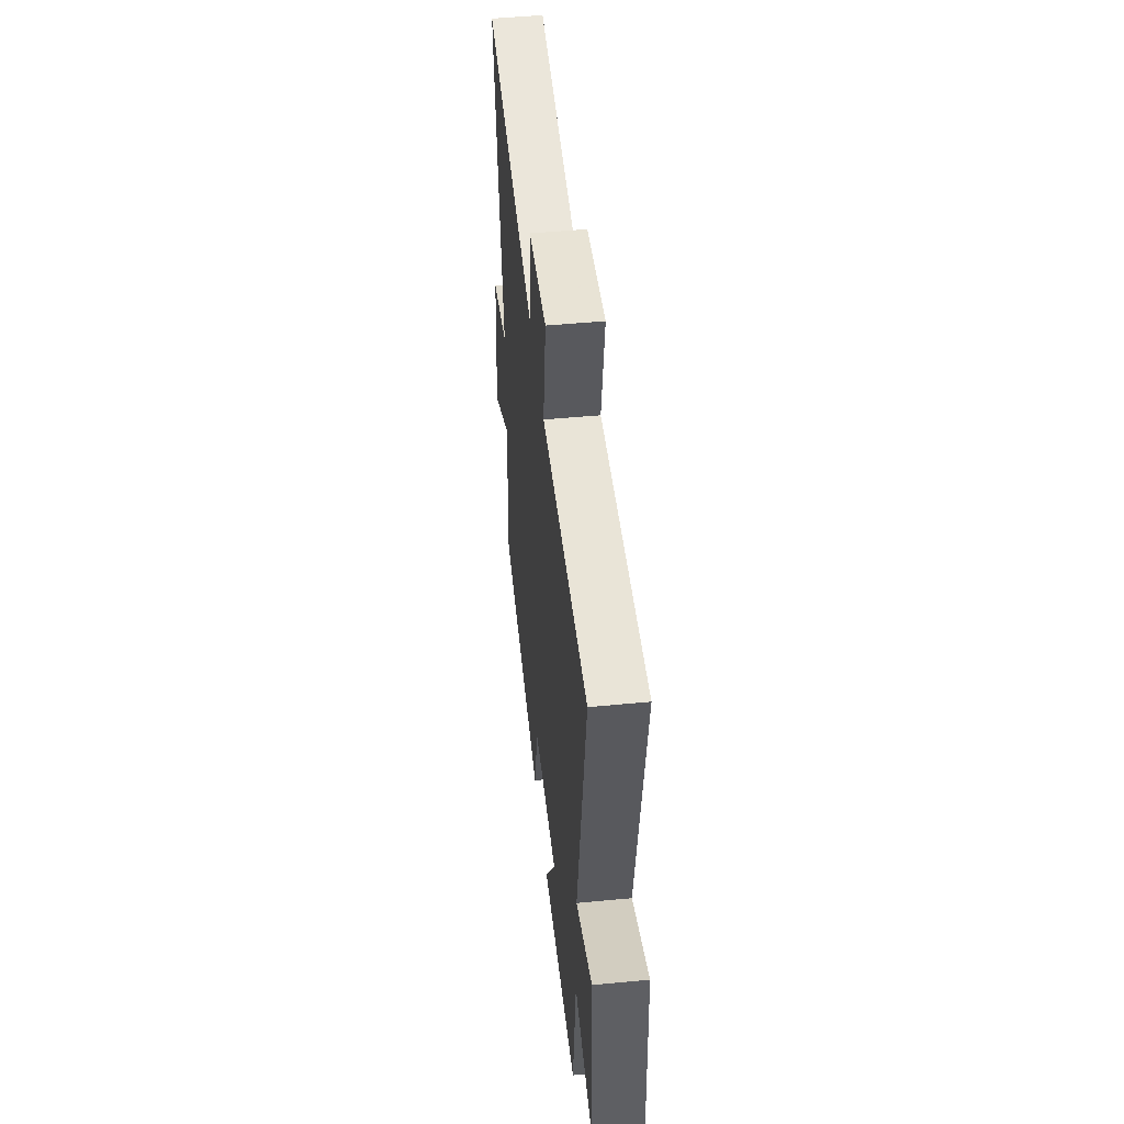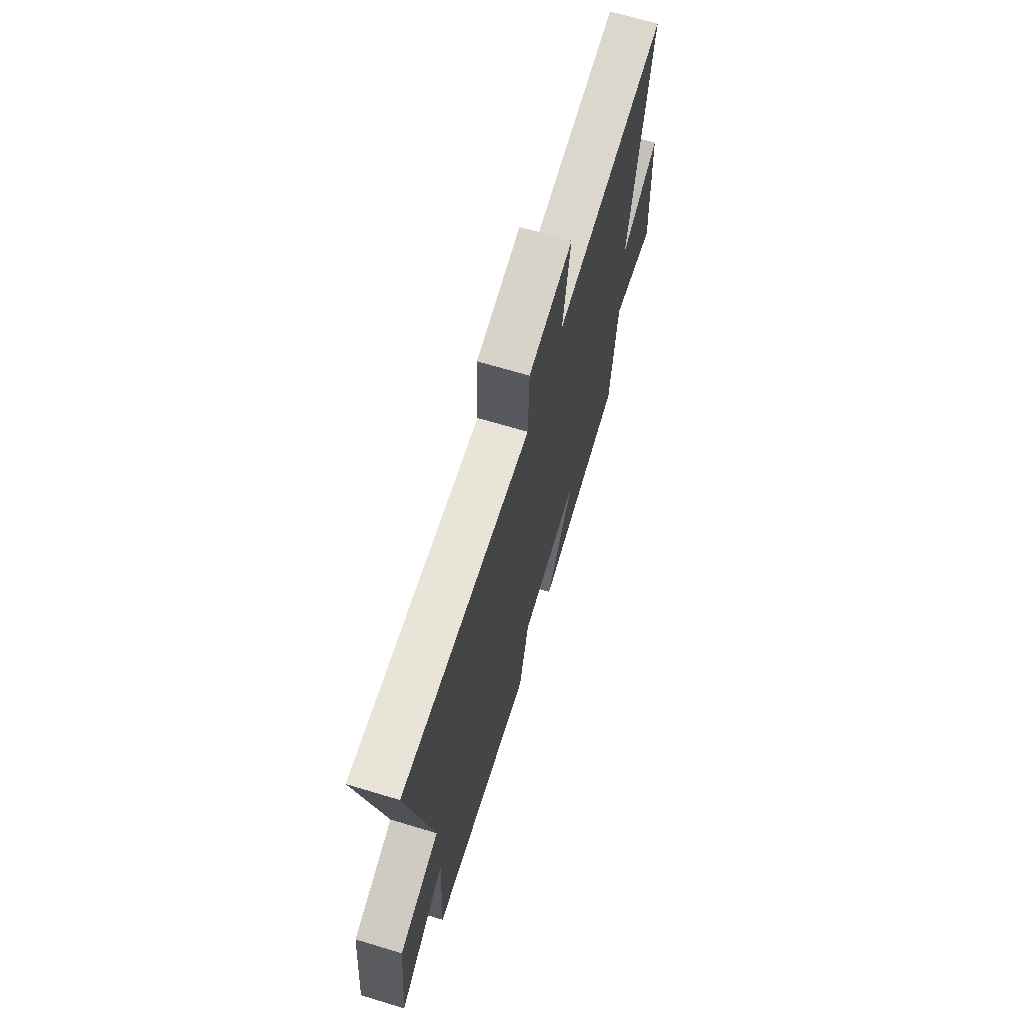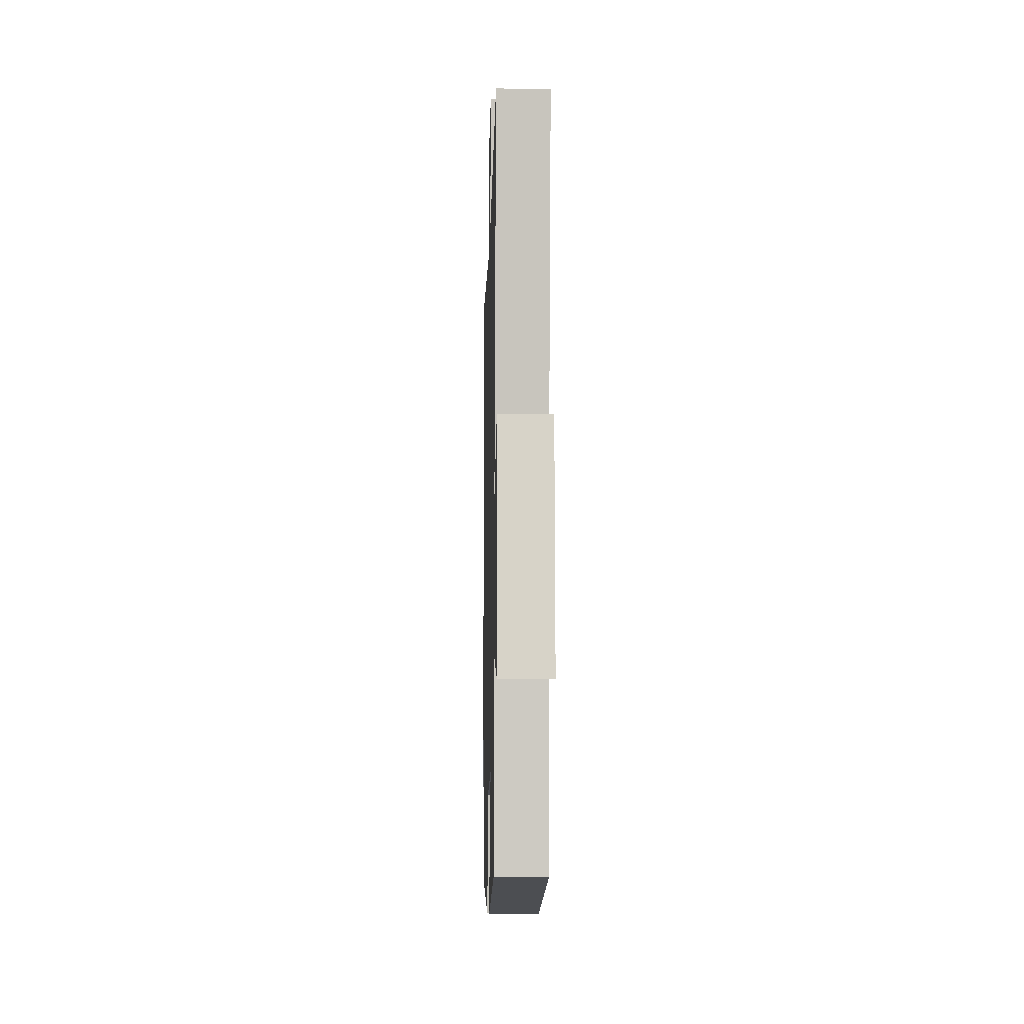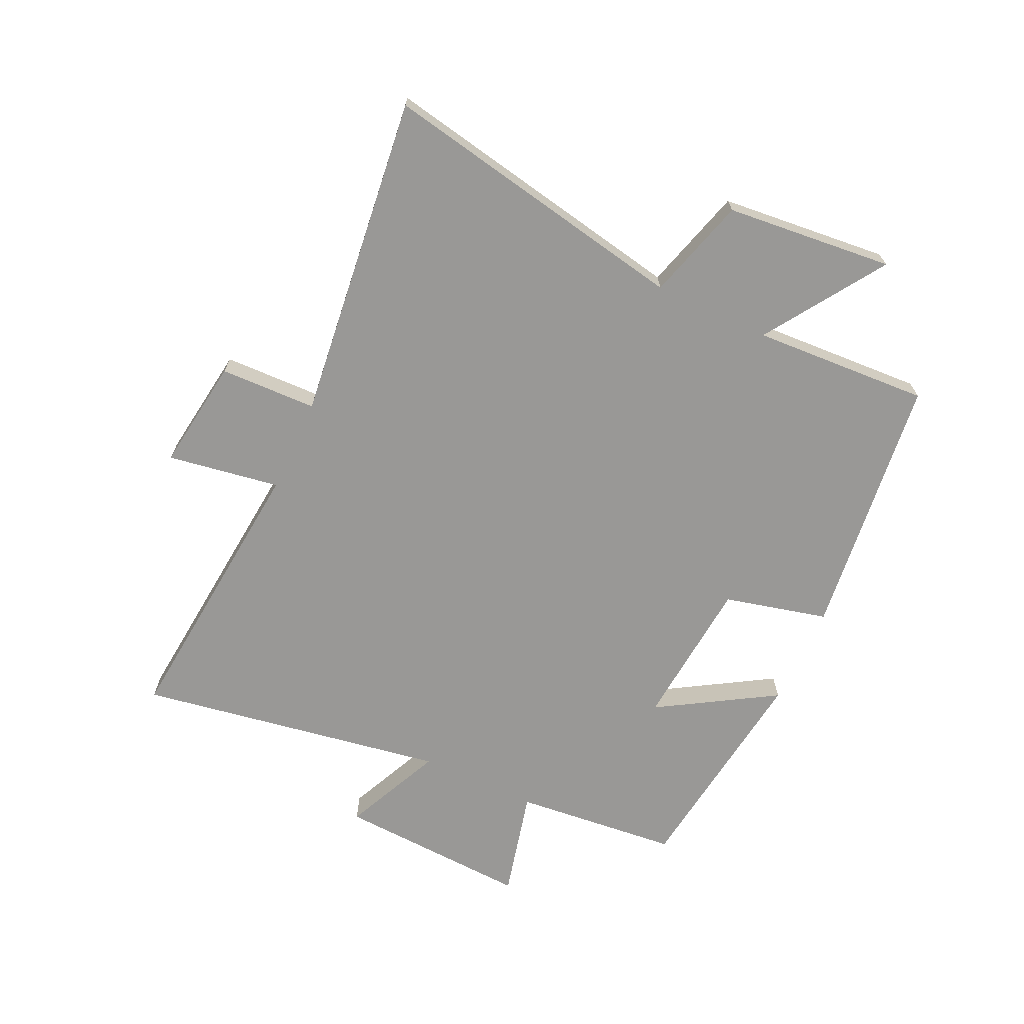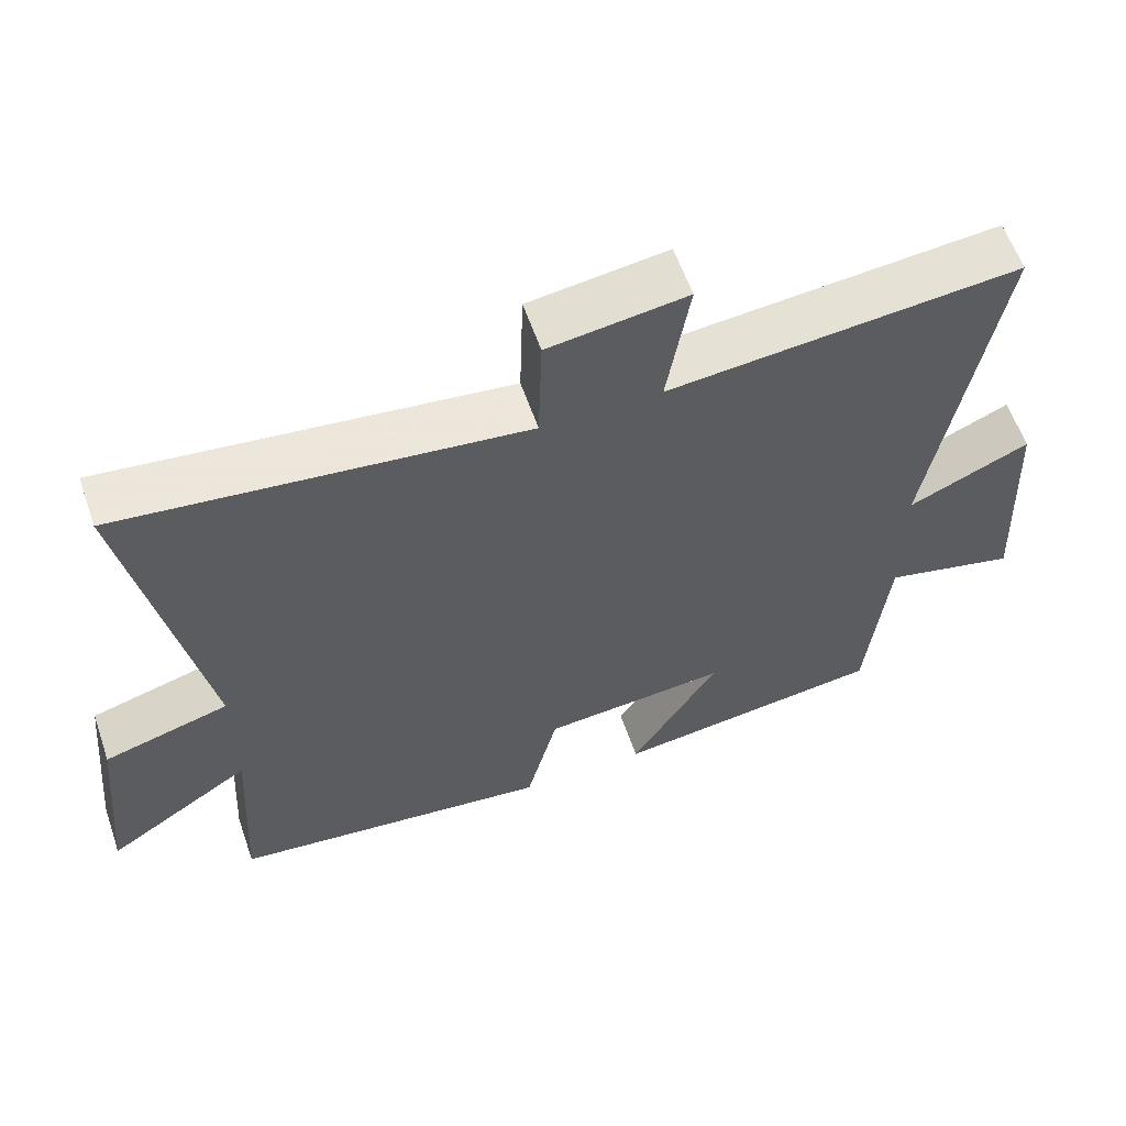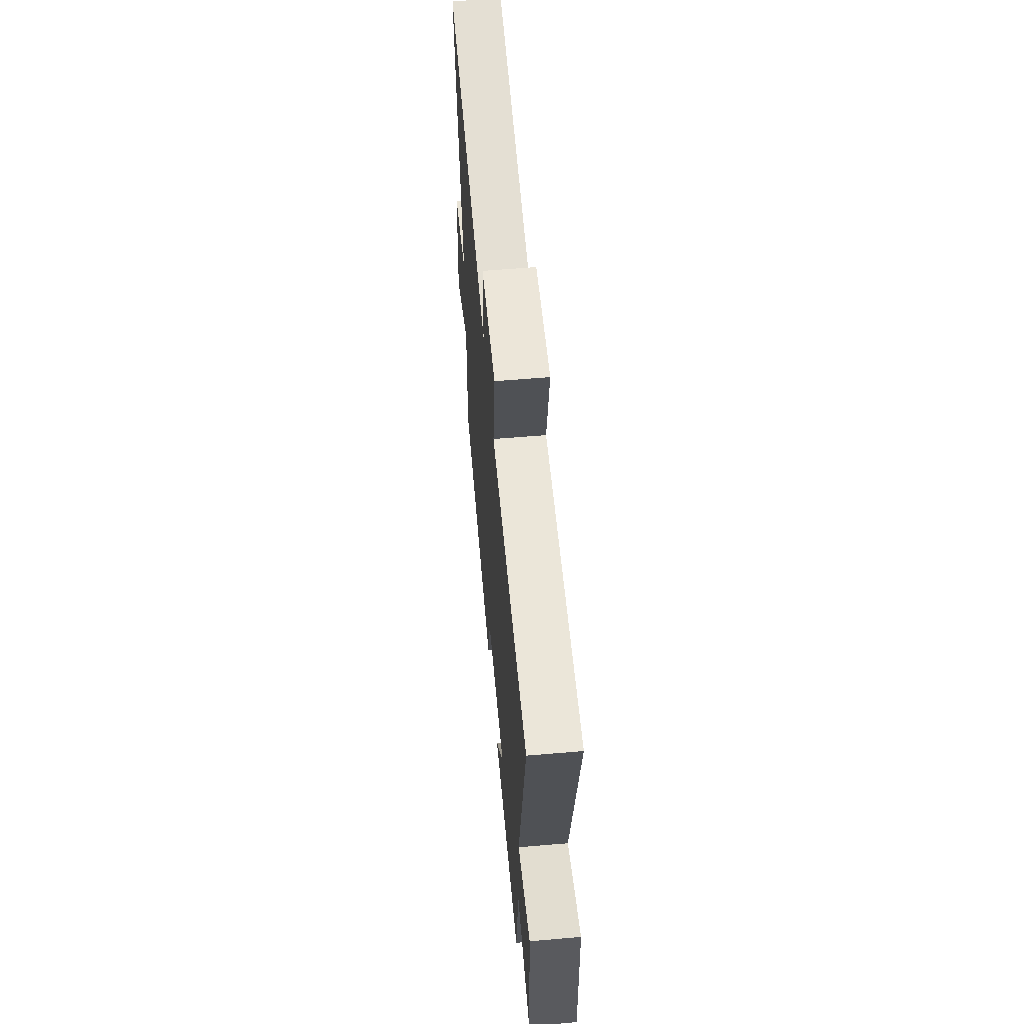
<metadata>
{"format":"obj","ext":"obj","renderer":"f3d","projection":"perspective","resolution":1024,"background":"white","views":[{"elev":49.2,"azim":-96.0,"up":"+Z"},{"elev":67.6,"azim":106.8,"up":"+Z"},{"elev":-9.4,"azim":-91.4,"up":"+Z"},{"elev":-68.6,"azim":64.9,"up":"+Y"},{"elev":59.6,"azim":160.9,"up":"+Z"},{"elev":60.2,"azim":-95.0,"up":"+Z"}]}
</metadata>
<code>
v -0.472 0.07 -0.452
v -0.5 0.07 -0.176
v -0.682 0.07 -0.221
v -0.666 0.07 0.103
v -0.5 0.07 0.028
v -0.588 0.07 0.545
v -0.11 0.07 0.5
v -0.141 0.07 0.688
v 0.047 0.07 0.662
v 0.052 0.07 0.5
v 0.598 0.07 0.564
v 0.5 0.07 0.045
v 0.671 0.07 -0.004
v 0.699 0.07 -0.284
v 0.5 0.07 -0.153
v 0.517 0.07 -0.448
v 0.076 0.07 -0.5
v 0.033 0.07 -0.327
v -0.219 0.07 -0.305
v -0.1 0.07 -0.5
v -0.472 0 -0.452
v -0.5 0 -0.176
v -0.682 0 -0.221
v -0.666 0 0.103
v -0.5 0 0.028
v -0.588 0 0.545
v -0.11 0 0.5
v -0.141 0 0.688
v 0.047 0 0.662
v 0.052 0 0.5
v 0.598 0 0.564
v 0.5 0 0.045
v 0.671 0 -0.004
v 0.699 0 -0.284
v 0.5 0 -0.153
v 0.517 0 -0.448
v 0.076 0 -0.5
v 0.033 0 -0.327
v -0.219 0 -0.305
v -0.1 0 -0.5
f 19 20 1 2
f 18 19 2
f 15 16 17 18
f 15 18 2
f 12 13 14 15
f 12 15 2
f 10 11 12 2
f 7 8 9 10
f 7 10 2 3
f 5 6 7
f 5 7 3
f 3 4 5
f 22 21 40 39
f 22 39 38
f 38 37 36 35
f 22 38 35
f 35 34 33 32
f 22 35 32
f 22 32 31 30
f 30 29 28 27
f 23 22 30 27
f 27 26 25
f 23 27 25
f 25 24 23
f 1 21 22 2
f 2 22 23 3
f 3 23 24 4
f 4 24 25 5
f 5 25 26 6
f 6 26 27 7
f 7 27 28 8
f 8 28 29 9
f 9 29 30 10
f 10 30 31 11
f 11 31 32 12
f 12 32 33 13
f 13 33 34 14
f 14 34 35 15
f 15 35 36 16
f 16 36 37 17
f 17 37 38 18
f 18 38 39 19
f 19 39 40 20
f 20 40 21 1

</code>
